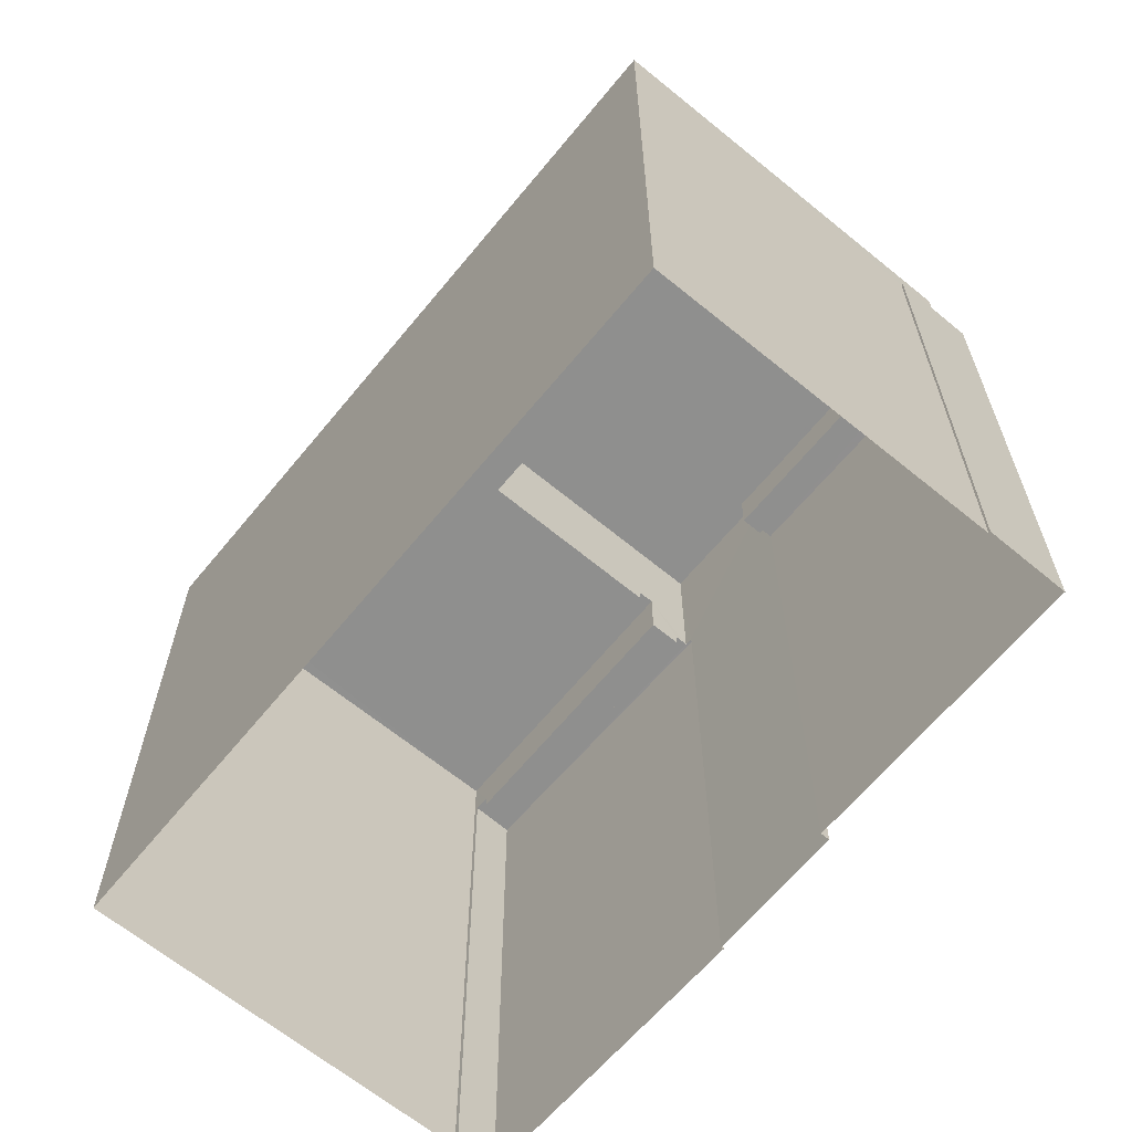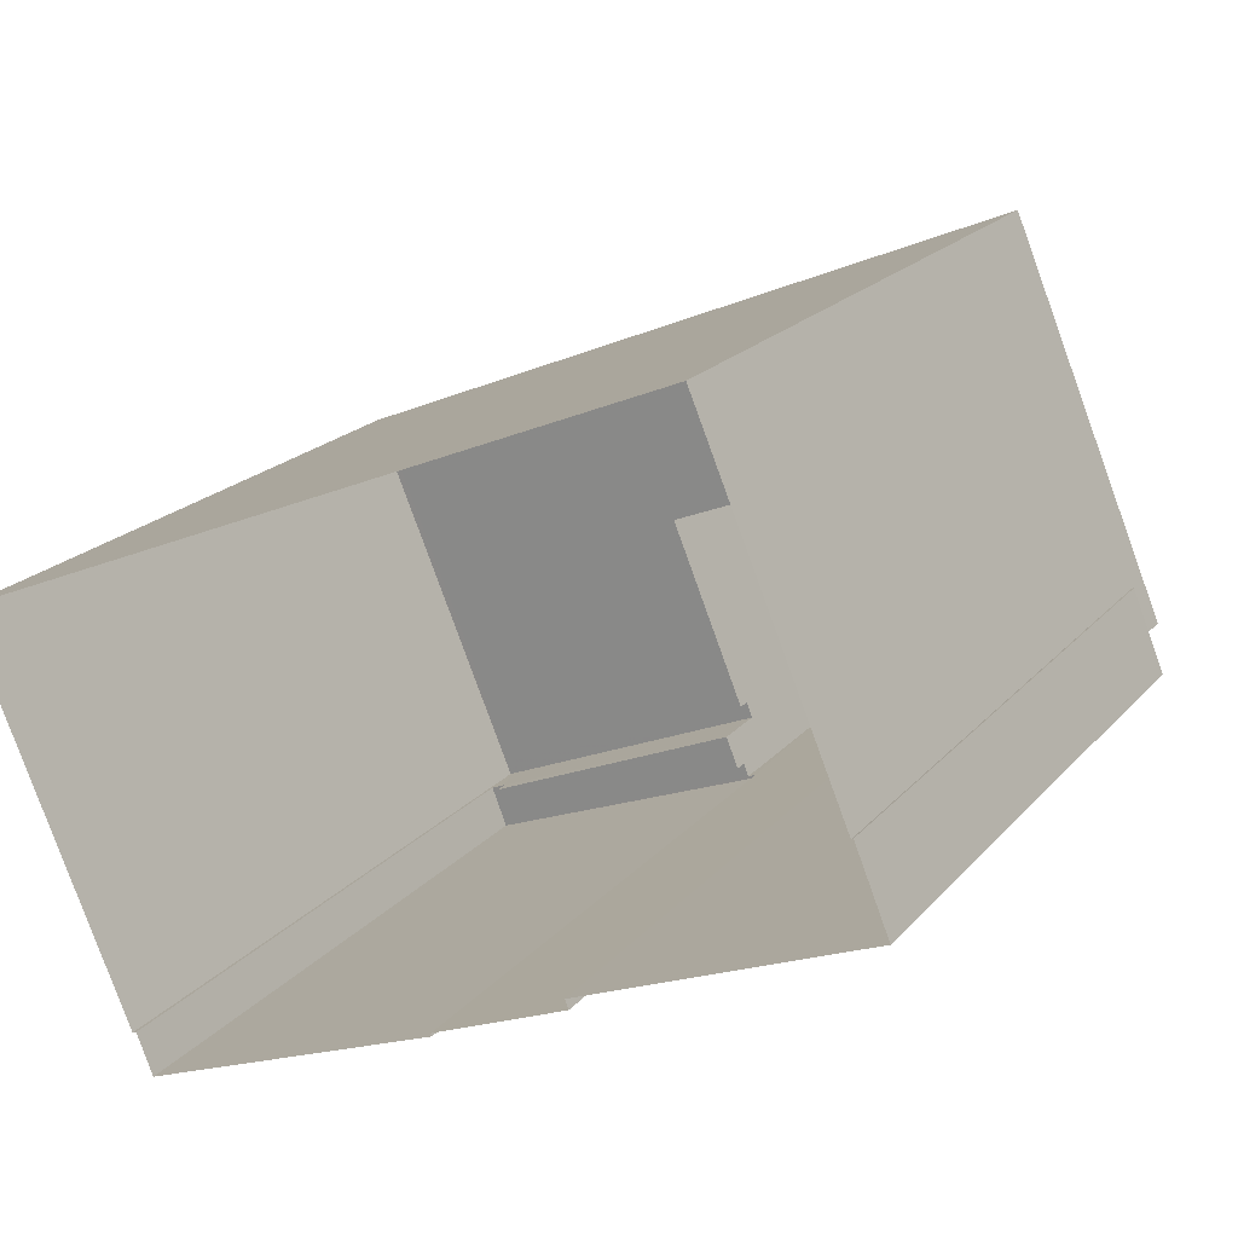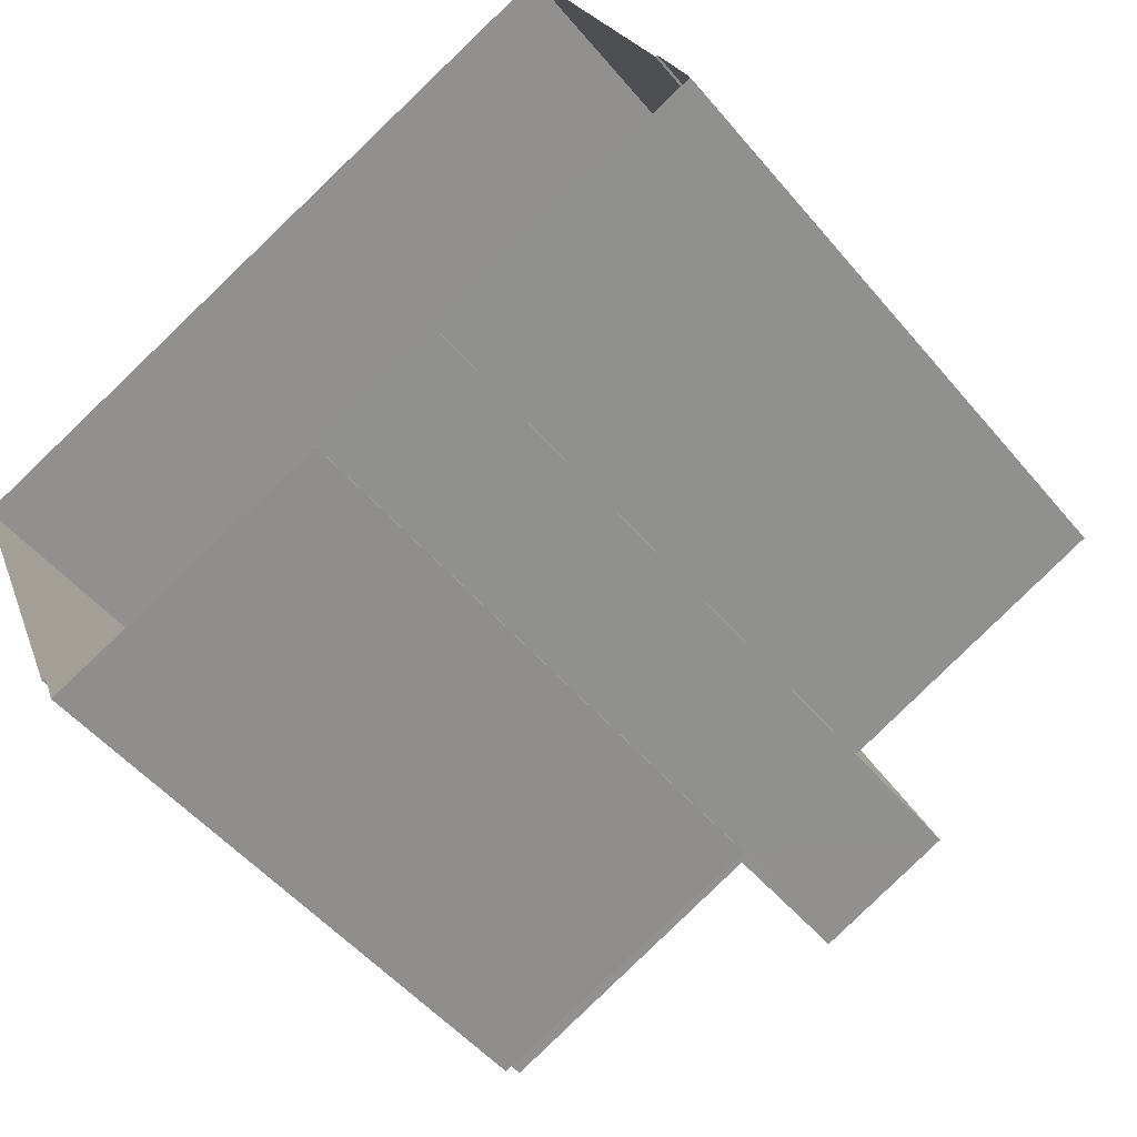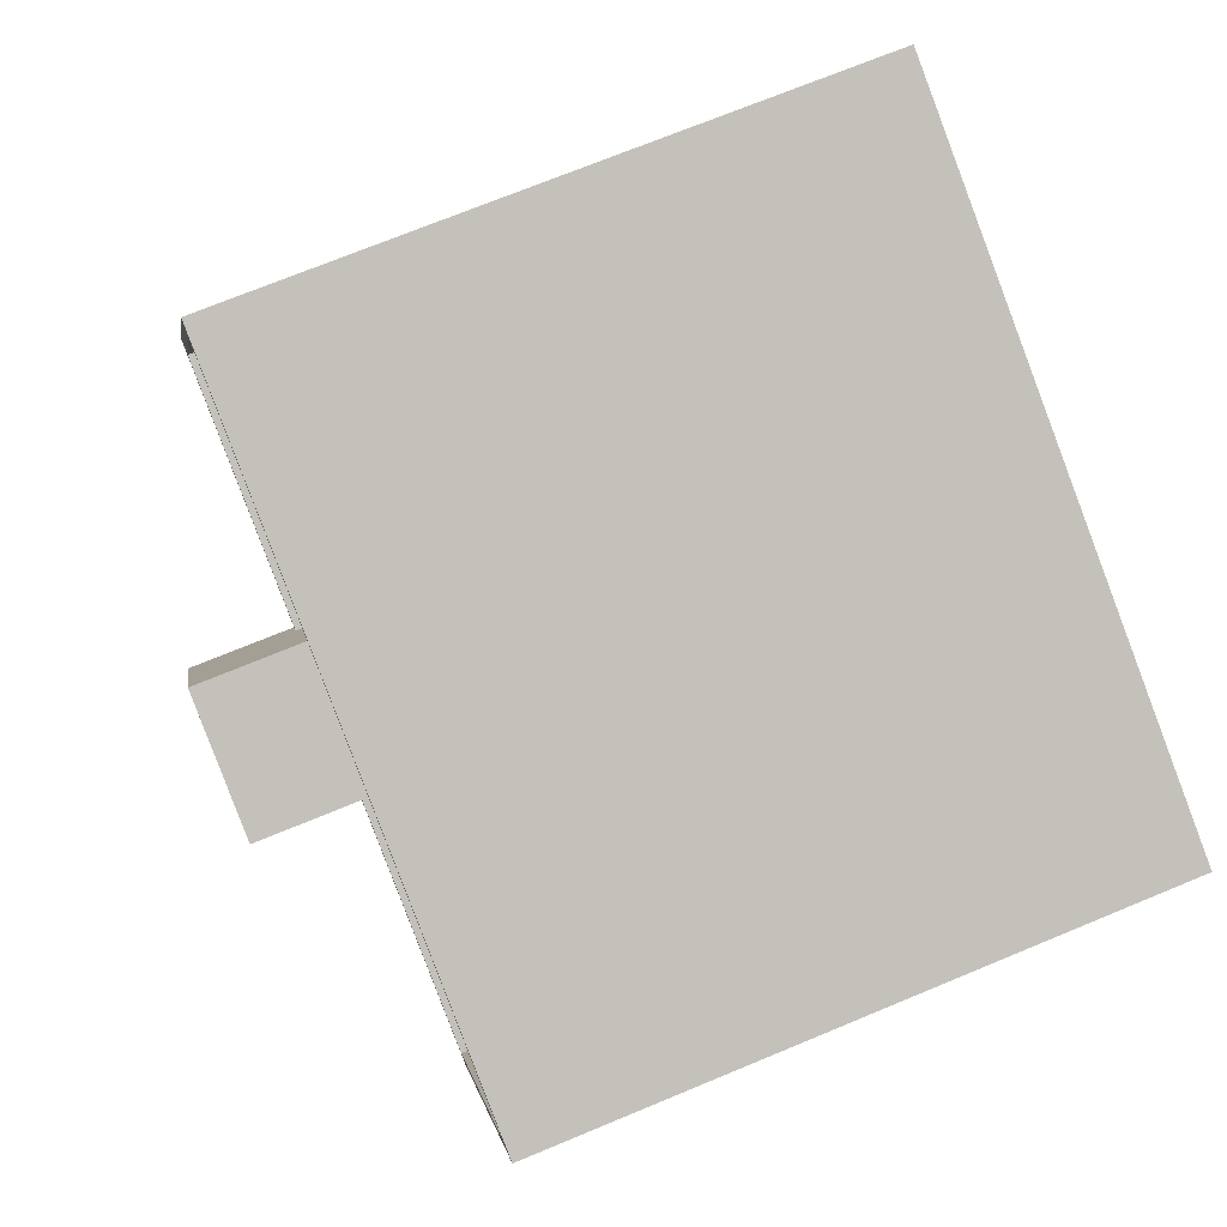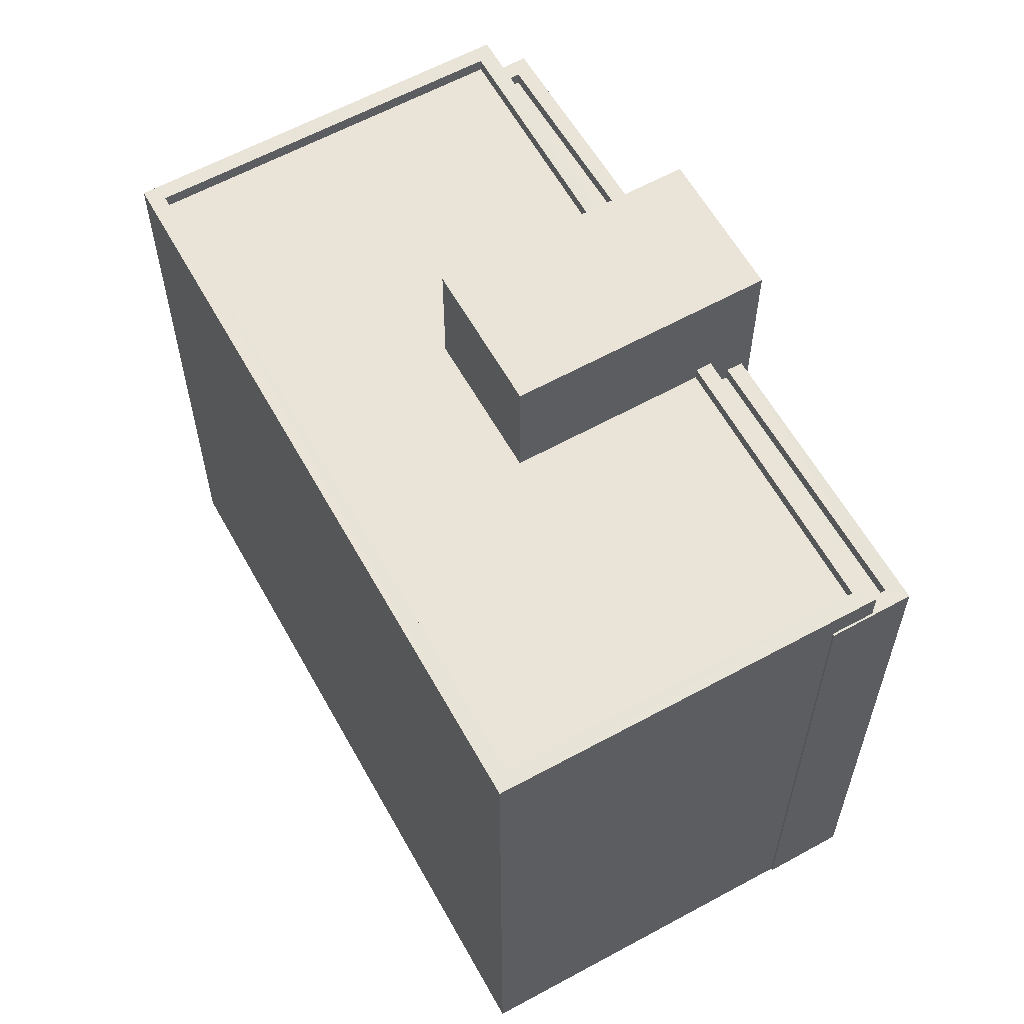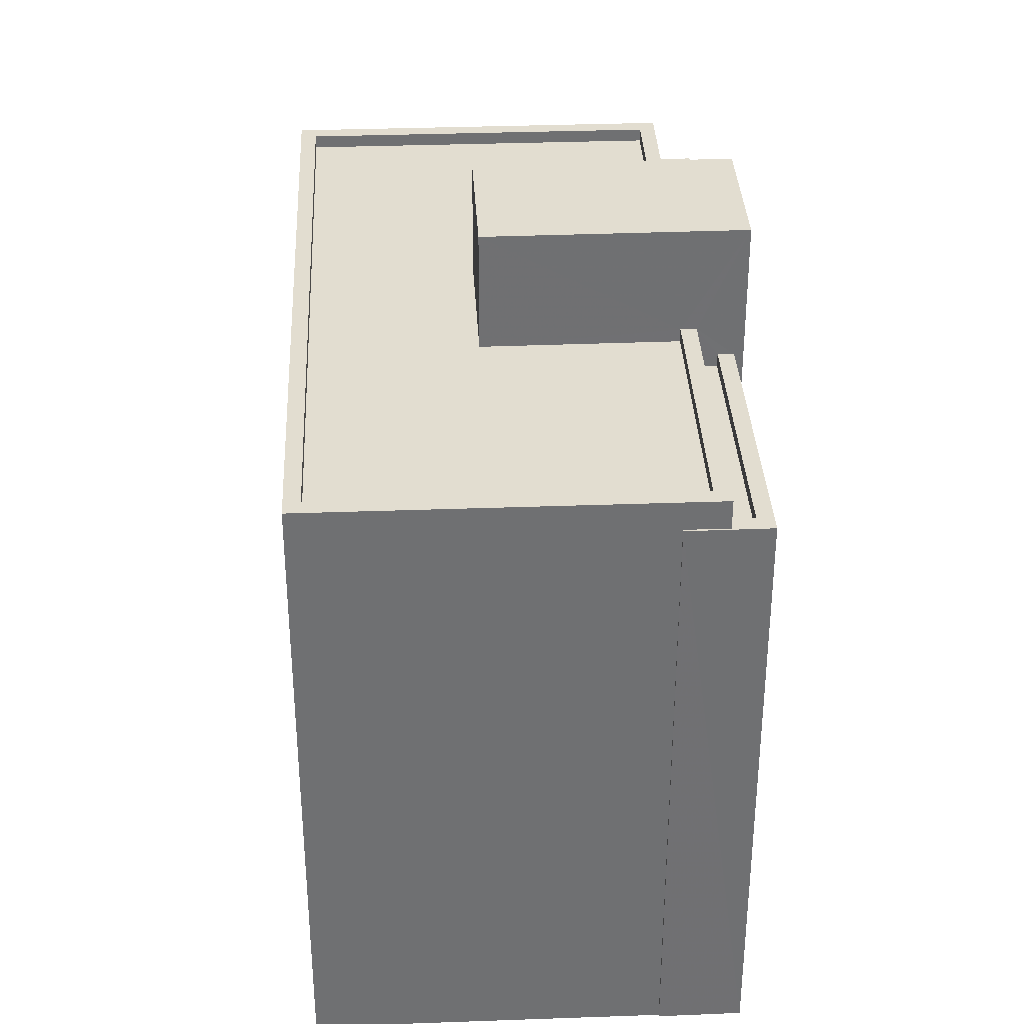
<metadata>
{"format":"obj","ext":"obj","renderer":"f3d","projection":"perspective","resolution":1024,"background":"white","views":[{"elev":-65.2,"azim":-152.3,"up":"+Z"},{"elev":20.2,"azim":-151.5,"up":"+Y"},{"elev":-51.5,"azim":-141.4,"up":"+Y"},{"elev":71.6,"azim":67.5,"up":"+Y"},{"elev":61.2,"azim":-141.9,"up":"+Z"},{"elev":35.3,"azim":-115.6,"up":"+Z"}]}
</metadata>
<code>
v -8603 -3.764e+04 33.12
v -8604 -3.764e+04 32.87
v -8604 -3.764e+04 33.12
v -8603 -3.764e+04 32.87
v -8608 -3.764e+04 32.87
v -8608 -3.764e+04 33.12
v -8603 -3.764e+04 33.12
v -8603 -3.764e+04 33.12
v -8603 -3.764e+04 21.95
v -8603 -3.764e+04 21.95
v -8609 -3.764e+04 33.12
v -8609 -3.764e+04 21.95
v -8609 -3.764e+04 33.12
v -8609 -3.764e+04 21.95
v -8609 -3.764e+04 33.12
v -8609 -3.764e+04 35.95
v -8611 -3.764e+04 21.95
v -8611 -3.764e+04 35.95
v -8611 -3.764e+04 21.95
v -8611 -3.764e+04 33.39
v -8609 -3.764e+04 33.69
v -8611 -3.764e+04 33.94
v -8609 -3.764e+04 35.95
v -8611 -3.764e+04 33.14
v -8611 -3.764e+04 33.14
v -8611 -3.764e+04 33.39
v -8611 -3.764e+04 33.69
v -8611 -3.764e+04 33.94
v -8607 -3.764e+04 35.95
v -8607 -3.764e+04 33.69
v -8608 -3.764e+04 32.87
v -8608 -3.764e+04 33.94
v -8608 -3.764e+04 33.94
v -8608 -3.764e+04 33.69
v -8616 -3.764e+04 33.39
v -8616 -3.764e+04 33.39
v -8616 -3.764e+04 33.14
v -8616 -3.764e+04 33.14
v -8616 -3.764e+04 21.96
v -8615 -3.764e+04 33.39
v -8615 -3.764e+04 21.96
v -8615 -3.764e+04 33.39
v -8616 -3.764e+04 21.96
v -8616 -3.764e+04 33.39
v -8603 -3.764e+04 33.93
v -8603 -3.764e+04 21.95
v -8600 -3.764e+04 33.93
v -8600 -3.764e+04 21.95
v -8613 -3.763e+04 21.95
v -8613 -3.763e+04 33.94
v -8616 -3.764e+04 33.39
v -8616 -3.764e+04 33.94
v -8613 -3.763e+04 33.94
v -8615 -3.764e+04 33.69
v -8613 -3.763e+04 33.69
v -8615 -3.764e+04 33.94
v -8601 -3.764e+04 33.93
v -8601 -3.764e+04 33.68
v -8603 -3.764e+04 33.68
v -8603 -3.764e+04 33.93
f 46 10 48
f 19 49 48
f 14 10 9
f 14 9 12
f 43 39 41
f 41 49 19
f 17 19 14
f 43 41 19
f 48 10 14
f 19 48 14
f 1 2 3
f 1 4 2
f 5 3 2
f 5 6 3
f 7 8 9
f 10 7 9
f 8 11 12
f 9 8 12
f 11 13 14
f 12 11 14
f 15 16 13
f 14 13 17
f 17 13 18
f 13 16 18
f 19 17 20
f 17 18 20
f 21 22 23
f 22 18 23
f 24 25 26
f 27 22 21
f 24 26 28
f 26 20 28
f 28 18 22
f 20 18 28
f 29 21 23
f 29 30 21
f 6 5 31
f 15 6 32
f 15 32 16
f 33 34 30
f 33 30 29
f 16 33 29
f 31 32 6
f 16 32 33
f 35 36 37
f 38 35 37
f 26 37 36
f 26 25 37
f 39 40 41
f 39 42 40
f 43 42 39
f 43 44 42
f 20 44 43
f 19 20 43
f 1 32 31
f 32 1 45
f 45 7 46
f 31 4 1
f 46 7 10
f 1 7 45
f 47 48 49
f 50 47 49
f 47 46 48
f 47 45 46
f 51 52 40
f 41 40 49
f 49 40 50
f 40 52 50
f 38 24 35
f 51 35 52
f 52 35 28
f 35 24 28
f 53 54 55
f 53 56 54
f 57 55 58
f 57 53 55
f 57 58 59
f 60 57 59
f 34 60 59
f 34 33 60
f 22 54 56
f 22 27 54
f 5 2 4
f 31 5 4
f 13 11 15
f 6 15 3
f 1 3 7
f 15 11 8
f 7 3 8
f 3 15 8
f 29 18 16
f 29 23 18
f 24 38 37
f 25 24 37
f 20 26 36
f 20 36 44
f 44 51 42
f 42 51 40
f 36 35 51
f 36 51 44
f 54 27 21
f 21 55 54
f 55 30 58
f 59 30 34
f 58 30 59
f 55 21 30
f 45 60 32
f 52 28 56
f 45 47 57
f 32 60 33
f 52 56 50
f 57 47 50
f 28 22 56
f 53 57 50
f 56 53 50
f 60 45 57

</code>
